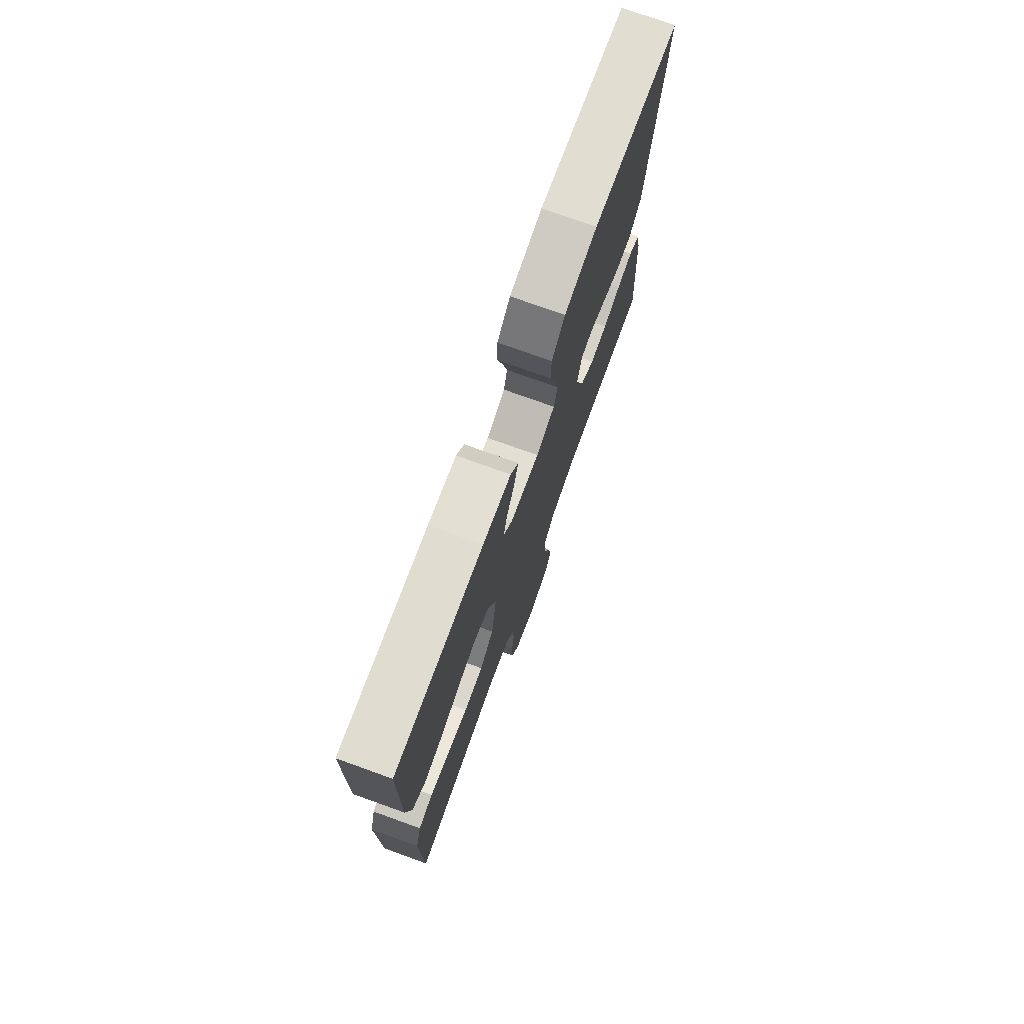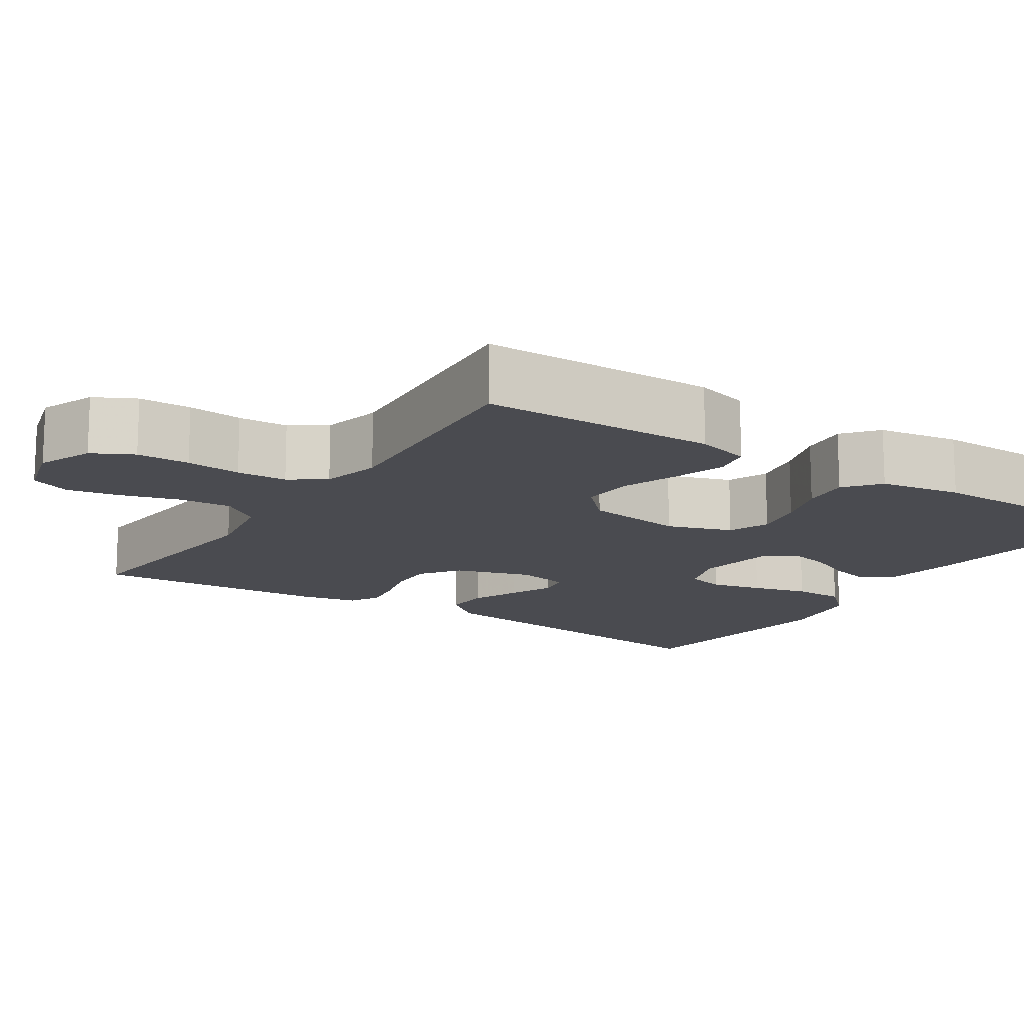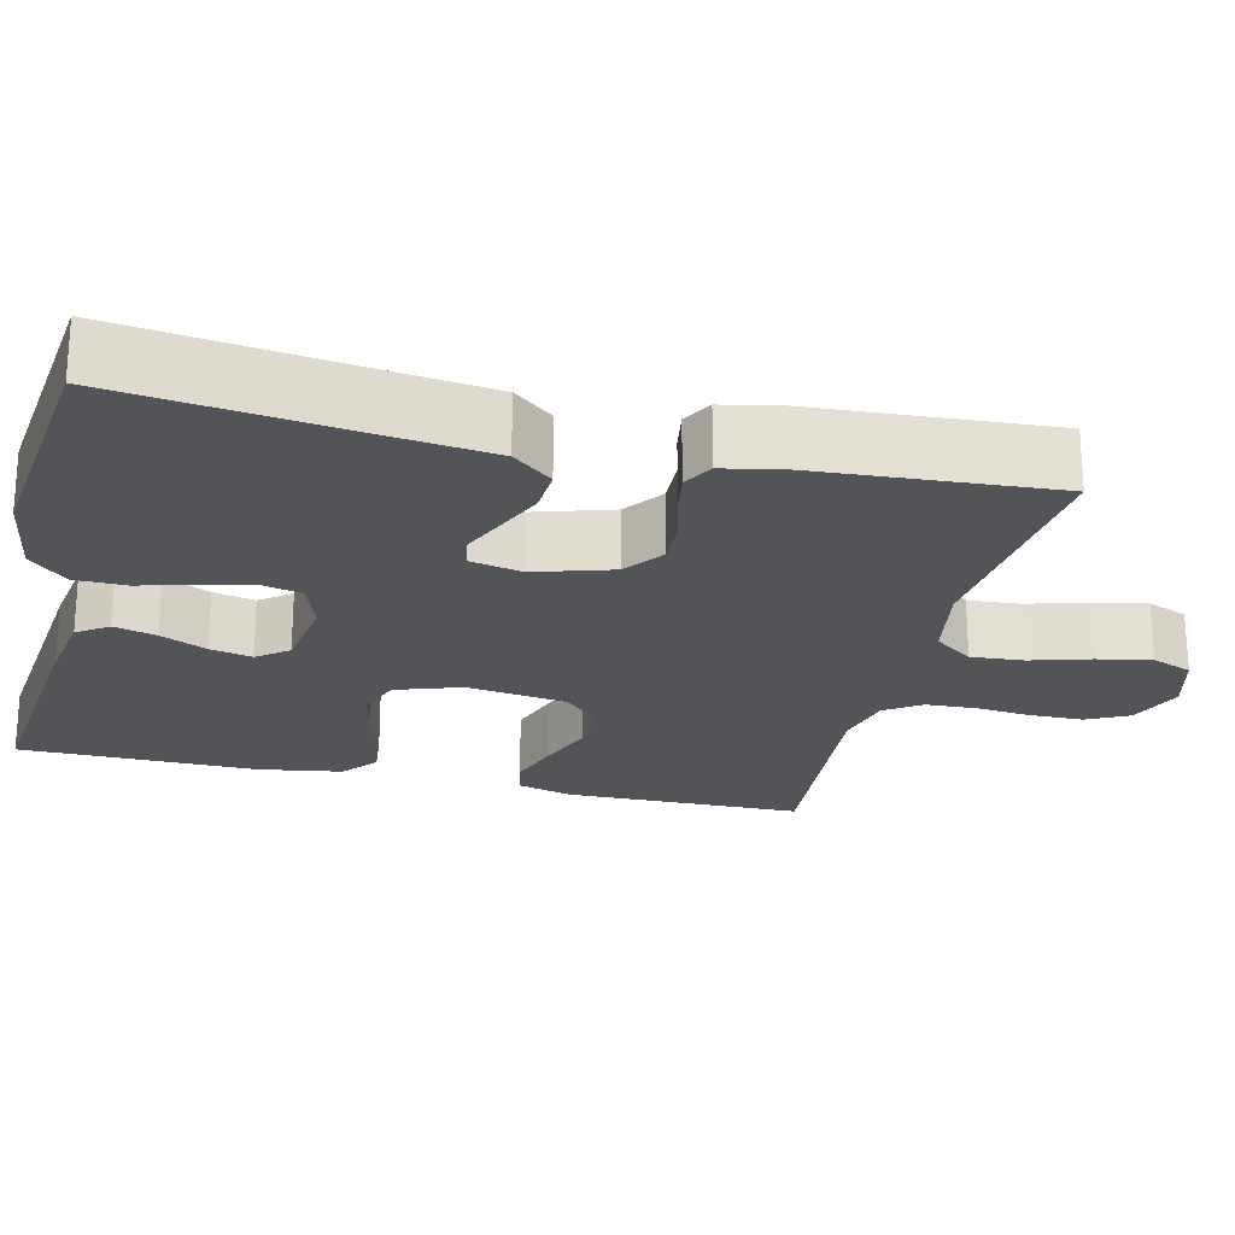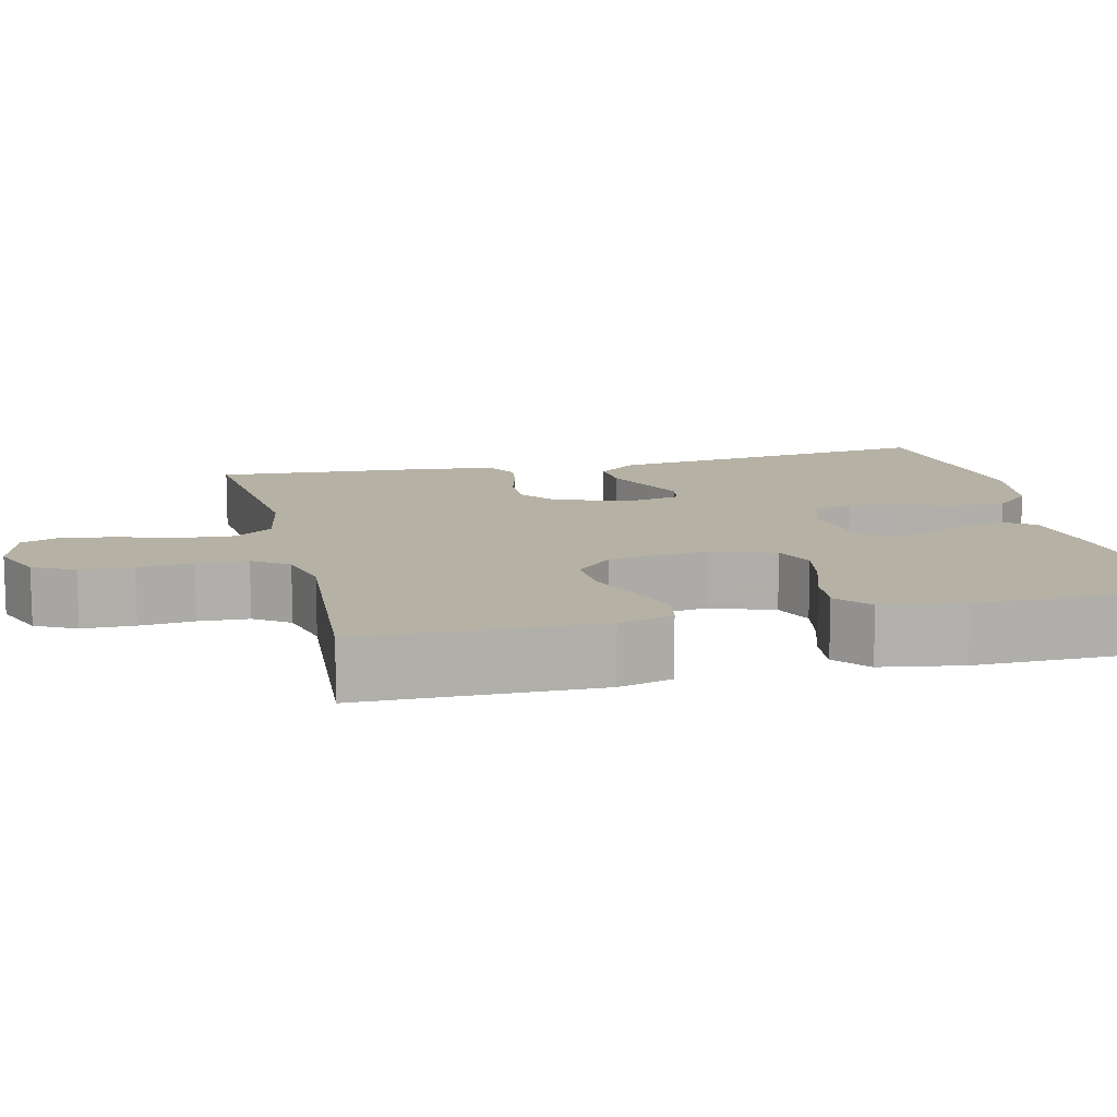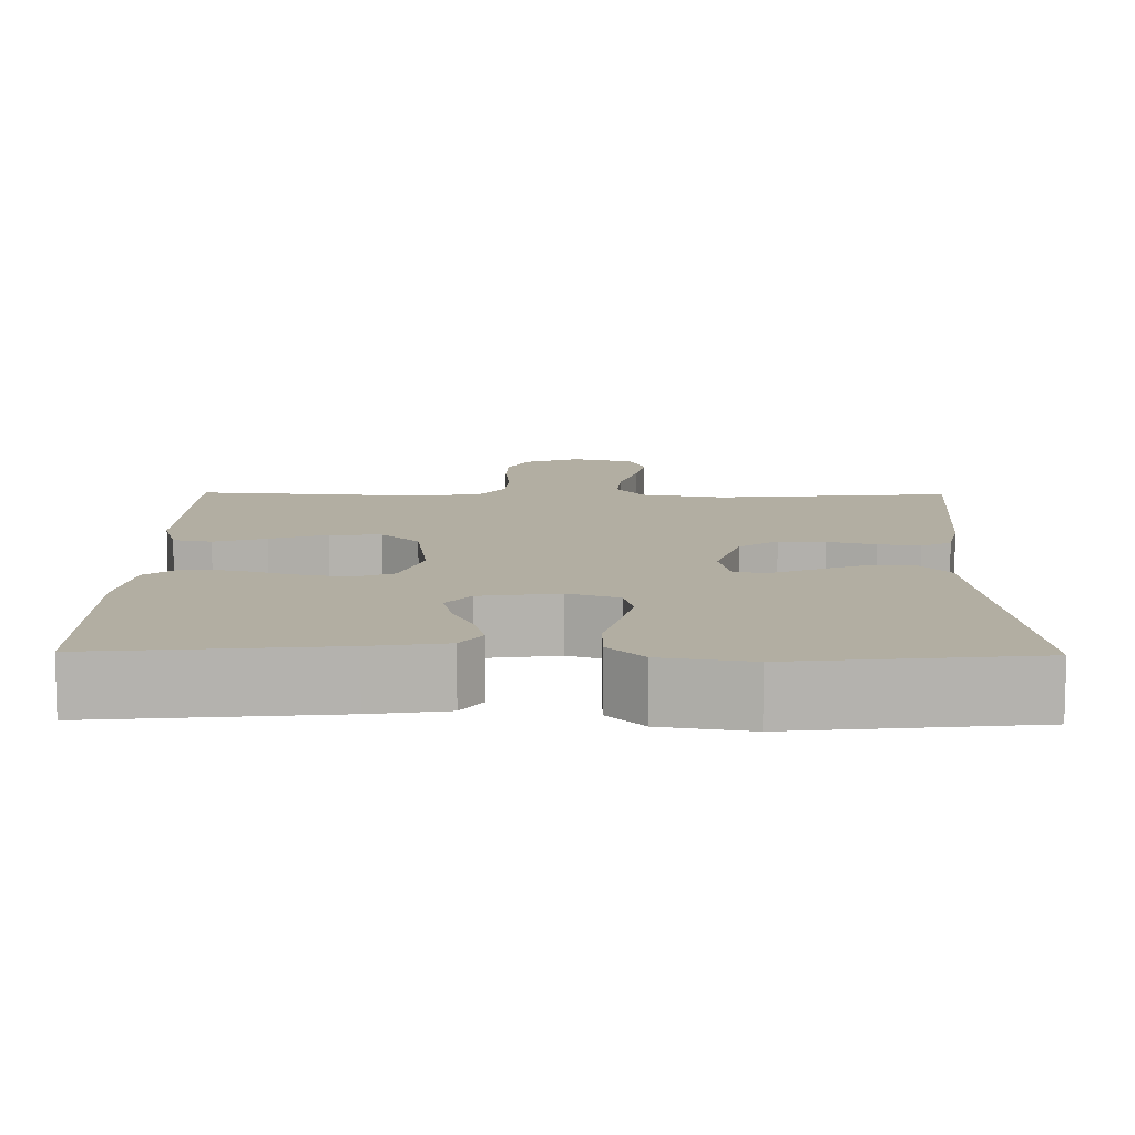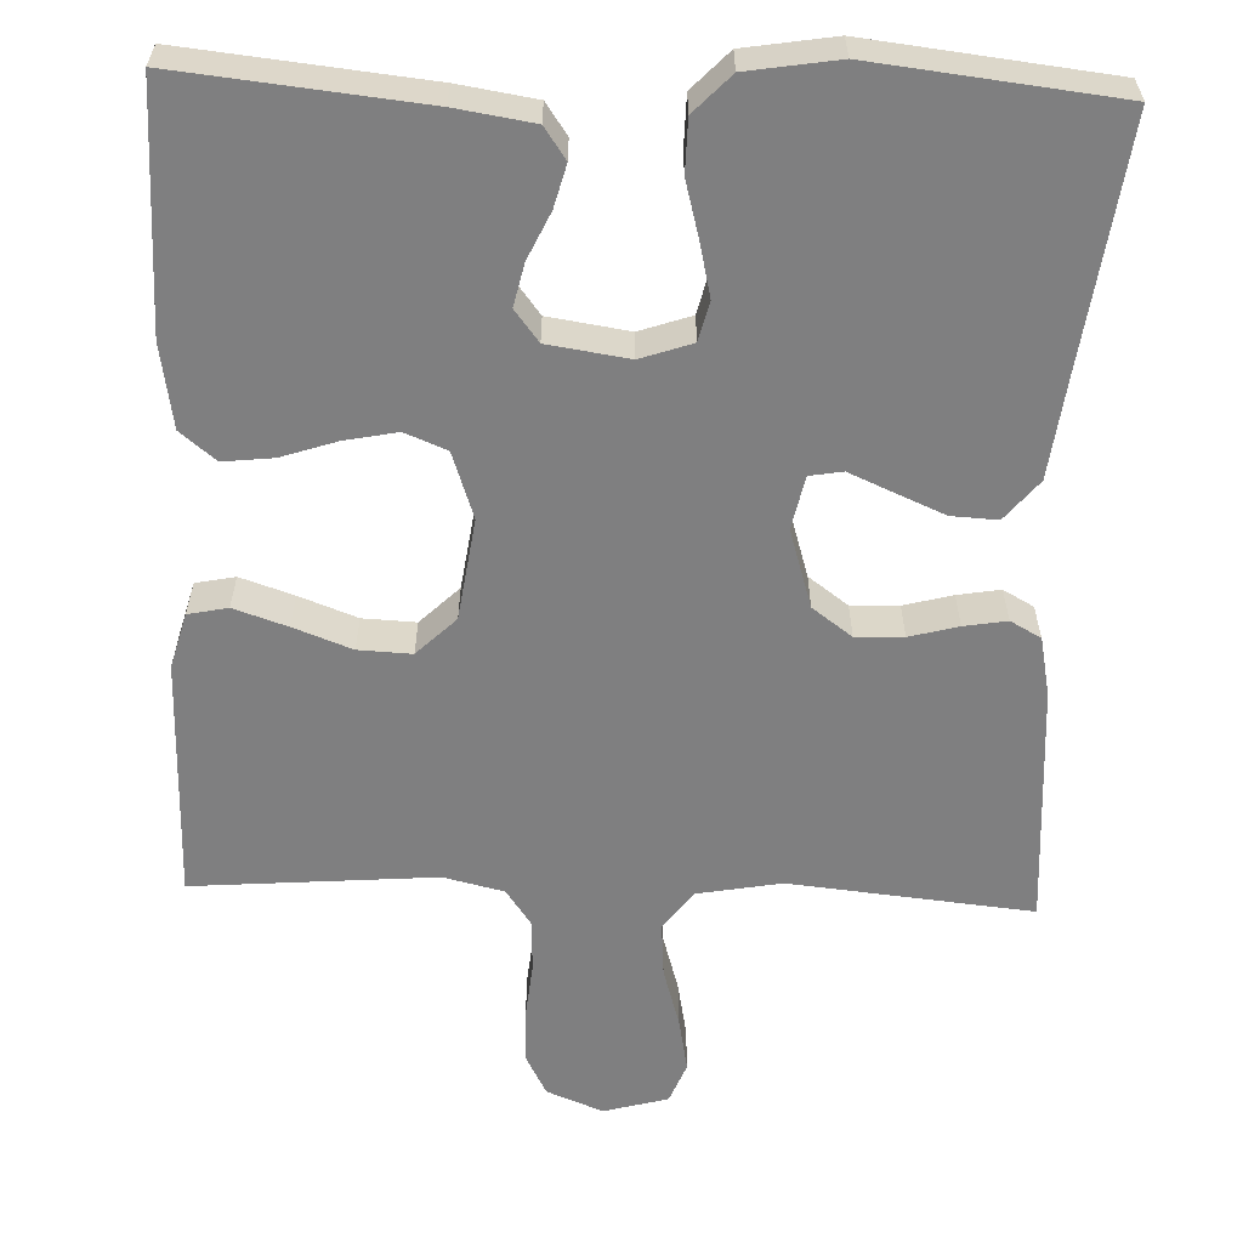
<metadata>
{"format":"obj","ext":"obj","renderer":"f3d","projection":"perspective","resolution":1024,"background":"white","views":[{"elev":75.5,"azim":-70.2,"up":"+Z"},{"elev":-14.6,"azim":-123.2,"up":"+Y"},{"elev":-22.9,"azim":76.5,"up":"+Y"},{"elev":11.8,"azim":-103.5,"up":"+Y"},{"elev":10.7,"azim":0.9,"up":"+Y"},{"elev":-59.7,"azim":-2.1,"up":"+Y"}]}
</metadata>
<code>
v -0.5 0.07 0.5
v -0.2 0.07 0.469
v -0.104 0.07 0.454
v -0.077 0.07 0.415
v -0.091 0.07 0.362
v -0.118 0.07 0.304
v -0.13 0.07 0.251
v -0.1 0.07 0.212
v 0 0.07 0.197
v 0.064 0.07 0.219
v 0.076 0.07 0.268
v 0.061 0.07 0.333
v 0.042 0.07 0.404
v 0.043 0.07 0.469
v 0.088 0.07 0.516
v 0.2 0.07 0.534
v 0.5 0.07 0.5
v 0.461 0.07 0.2
v 0.445 0.07 0.07
v 0.404 0.07 0.02
v 0.347 0.07 0.023
v 0.286 0.07 0.049
v 0.231 0.07 0.073
v 0.19 0.07 0.066
v 0.176 0.07 0
v 0.206 0.07 -0.097
v 0.255 0.07 -0.133
v 0.314 0.07 -0.131
v 0.374 0.07 -0.115
v 0.427 0.07 -0.106
v 0.465 0.07 -0.127
v 0.48 0.07 -0.2
v 0.5 0.07 -0.5
v 0.2 0.07 -0.47
v 0.096 0.07 -0.489
v 0.06 0.07 -0.538
v 0.065 0.07 -0.605
v 0.087 0.07 -0.679
v 0.1 0.07 -0.747
v 0.08 0.07 -0.798
v 0 0.07 -0.82
v -0.07 0.07 -0.792
v -0.097 0.07 -0.74
v -0.098 0.07 -0.673
v -0.091 0.07 -0.603
v -0.094 0.07 -0.539
v -0.125 0.07 -0.494
v -0.2 0.07 -0.476
v -0.5 0.07 -0.5
v -0.504 0.07 -0.2
v -0.485 0.07 -0.131
v -0.436 0.07 -0.121
v -0.37 0.07 -0.143
v -0.298 0.07 -0.17
v -0.232 0.07 -0.173
v -0.184 0.07 -0.126
v -0.166 0.07 0
v -0.194 0.07 0.082
v -0.246 0.07 0.103
v -0.311 0.07 0.09
v -0.38 0.07 0.067
v -0.442 0.07 0.06
v -0.486 0.07 0.096
v -0.503 0.07 0.2
v -0.5 0 0.5
v -0.2 0 0.469
v -0.104 0 0.454
v -0.077 0 0.415
v -0.091 0 0.362
v -0.118 0 0.304
v -0.13 0 0.251
v -0.1 0 0.212
v 0 0 0.197
v 0.064 0 0.219
v 0.076 0 0.268
v 0.061 0 0.333
v 0.042 0 0.404
v 0.043 0 0.469
v 0.088 0 0.516
v 0.2 0 0.534
v 0.5 0 0.5
v 0.461 0 0.2
v 0.445 0 0.07
v 0.404 0 0.02
v 0.347 0 0.023
v 0.286 0 0.049
v 0.231 0 0.073
v 0.19 0 0.066
v 0.176 0 0
v 0.206 0 -0.097
v 0.255 0 -0.133
v 0.314 0 -0.131
v 0.374 0 -0.115
v 0.427 0 -0.106
v 0.465 0 -0.127
v 0.48 0 -0.2
v 0.5 0 -0.5
v 0.2 0 -0.47
v 0.096 0 -0.489
v 0.06 0 -0.538
v 0.065 0 -0.605
v 0.087 0 -0.679
v 0.1 0 -0.747
v 0.08 0 -0.798
v 0 0 -0.82
v -0.07 0 -0.792
v -0.097 0 -0.74
v -0.098 0 -0.673
v -0.091 0 -0.603
v -0.094 0 -0.539
v -0.125 0 -0.494
v -0.2 0 -0.476
v -0.5 0 -0.5
v -0.504 0 -0.2
v -0.485 0 -0.131
v -0.436 0 -0.121
v -0.37 0 -0.143
v -0.298 0 -0.17
v -0.232 0 -0.173
v -0.184 0 -0.126
v -0.166 0 0
v -0.194 0 0.082
v -0.246 0 0.103
v -0.311 0 0.09
v -0.38 0 0.067
v -0.442 0 0.06
v -0.486 0 0.096
v -0.503 0 0.2
f 60 61 62 63
f 59 60 63 64
f 51 52 53 54
f 49 50 51 54
f 48 49 54 55
f 47 48 55 56
f 42 43 44 45
f 42 45 46
f 41 42 46
f 40 41 46
f 37 38 39 40
f 37 40 46
f 36 37 46 47
f 31 32 33 34
f 31 34 35
f 28 29 30 31
f 27 28 31 35
f 26 27 35 36
f 20 21 22 23
f 18 19 20 23
f 18 23 24
f 17 18 24
f 16 17 24
f 15 16 24 25
f 12 13 14 15
f 11 12 15 25
f 3 4 5 6
f 3 6 7
f 2 3 7
f 59 64 1 2
f 58 59 2 7
f 57 58 7 8
f 56 57 8 9
f 47 56 9 10
f 36 47 10
f 25 26 36
f 10 11 25 36
f 127 126 125 124
f 128 127 124 123
f 118 117 116 115
f 118 115 114 113
f 119 118 113 112
f 120 119 112 111
f 109 108 107 106
f 110 109 106
f 110 106 105
f 110 105 104
f 104 103 102 101
f 110 104 101
f 111 110 101 100
f 98 97 96 95
f 99 98 95
f 95 94 93 92
f 99 95 92 91
f 100 99 91 90
f 87 86 85 84
f 87 84 83 82
f 88 87 82
f 88 82 81
f 88 81 80
f 89 88 80 79
f 79 78 77 76
f 89 79 76 75
f 70 69 68 67
f 71 70 67
f 71 67 66
f 66 65 128 123
f 71 66 123 122
f 72 71 122 121
f 73 72 121 120
f 74 73 120 111
f 74 111 100
f 100 90 89
f 100 89 75 74
f 1 65 66 2
f 2 66 67 3
f 3 67 68 4
f 4 68 69 5
f 5 69 70 6
f 6 70 71 7
f 7 71 72 8
f 8 72 73 9
f 9 73 74 10
f 10 74 75 11
f 11 75 76 12
f 12 76 77 13
f 13 77 78 14
f 14 78 79 15
f 15 79 80 16
f 16 80 81 17
f 17 81 82 18
f 18 82 83 19
f 19 83 84 20
f 20 84 85 21
f 21 85 86 22
f 22 86 87 23
f 23 87 88 24
f 24 88 89 25
f 25 89 90 26
f 26 90 91 27
f 27 91 92 28
f 28 92 93 29
f 29 93 94 30
f 30 94 95 31
f 31 95 96 32
f 32 96 97 33
f 33 97 98 34
f 34 98 99 35
f 35 99 100 36
f 36 100 101 37
f 37 101 102 38
f 38 102 103 39
f 39 103 104 40
f 40 104 105 41
f 41 105 106 42
f 42 106 107 43
f 43 107 108 44
f 44 108 109 45
f 45 109 110 46
f 46 110 111 47
f 47 111 112 48
f 48 112 113 49
f 49 113 114 50
f 50 114 115 51
f 51 115 116 52
f 52 116 117 53
f 53 117 118 54
f 54 118 119 55
f 55 119 120 56
f 56 120 121 57
f 57 121 122 58
f 58 122 123 59
f 59 123 124 60
f 60 124 125 61
f 61 125 126 62
f 62 126 127 63
f 63 127 128 64
f 64 128 65 1

</code>
